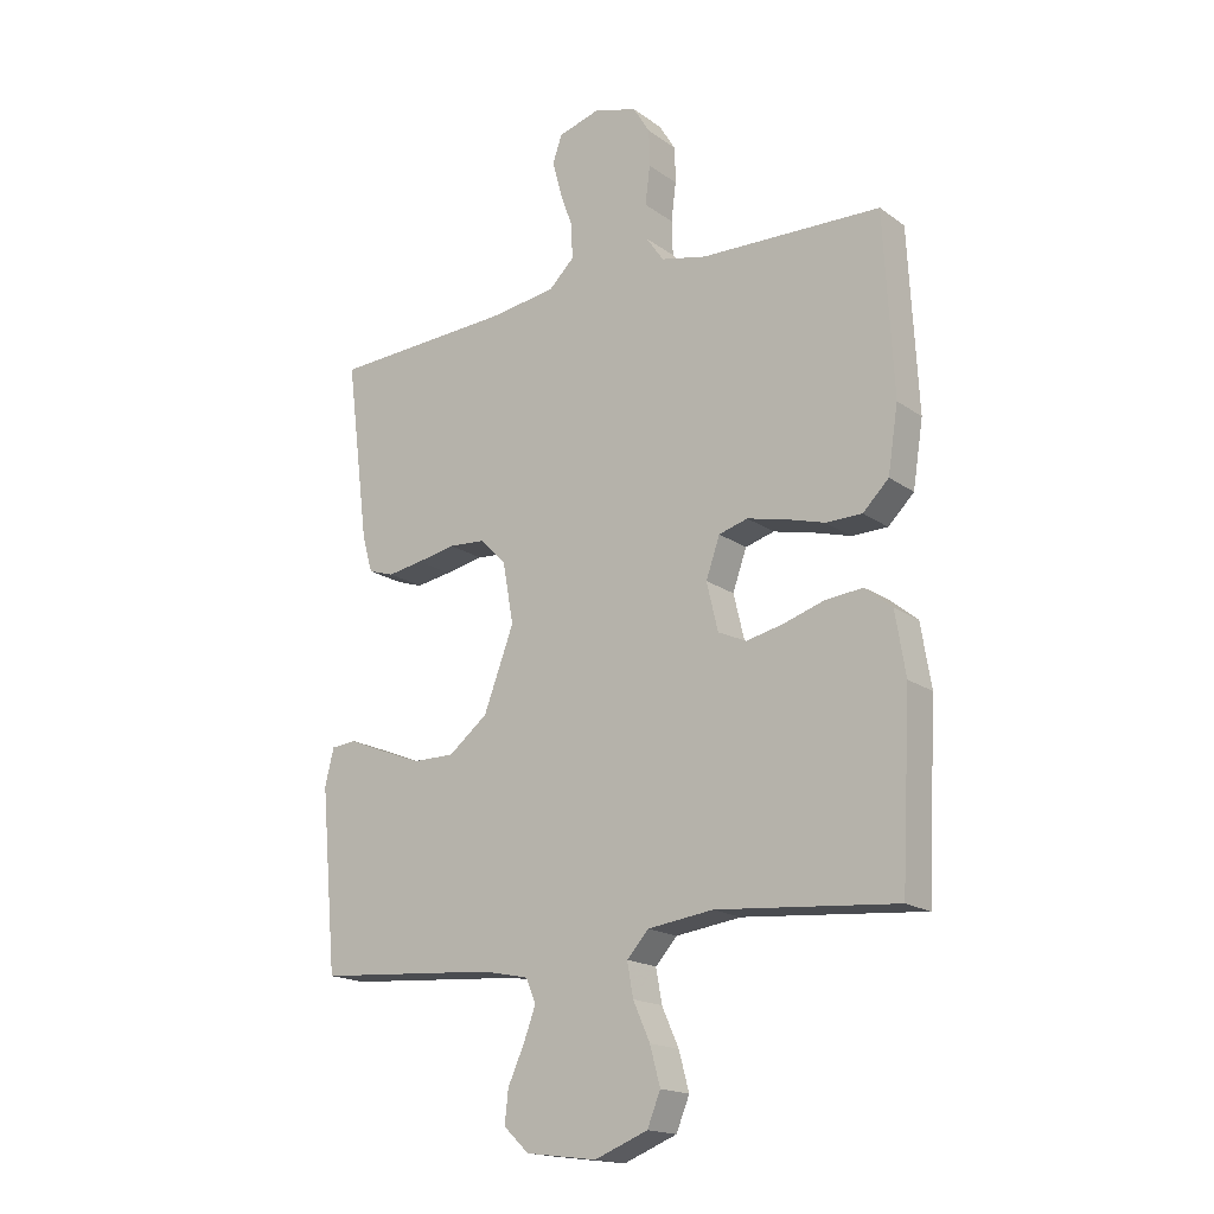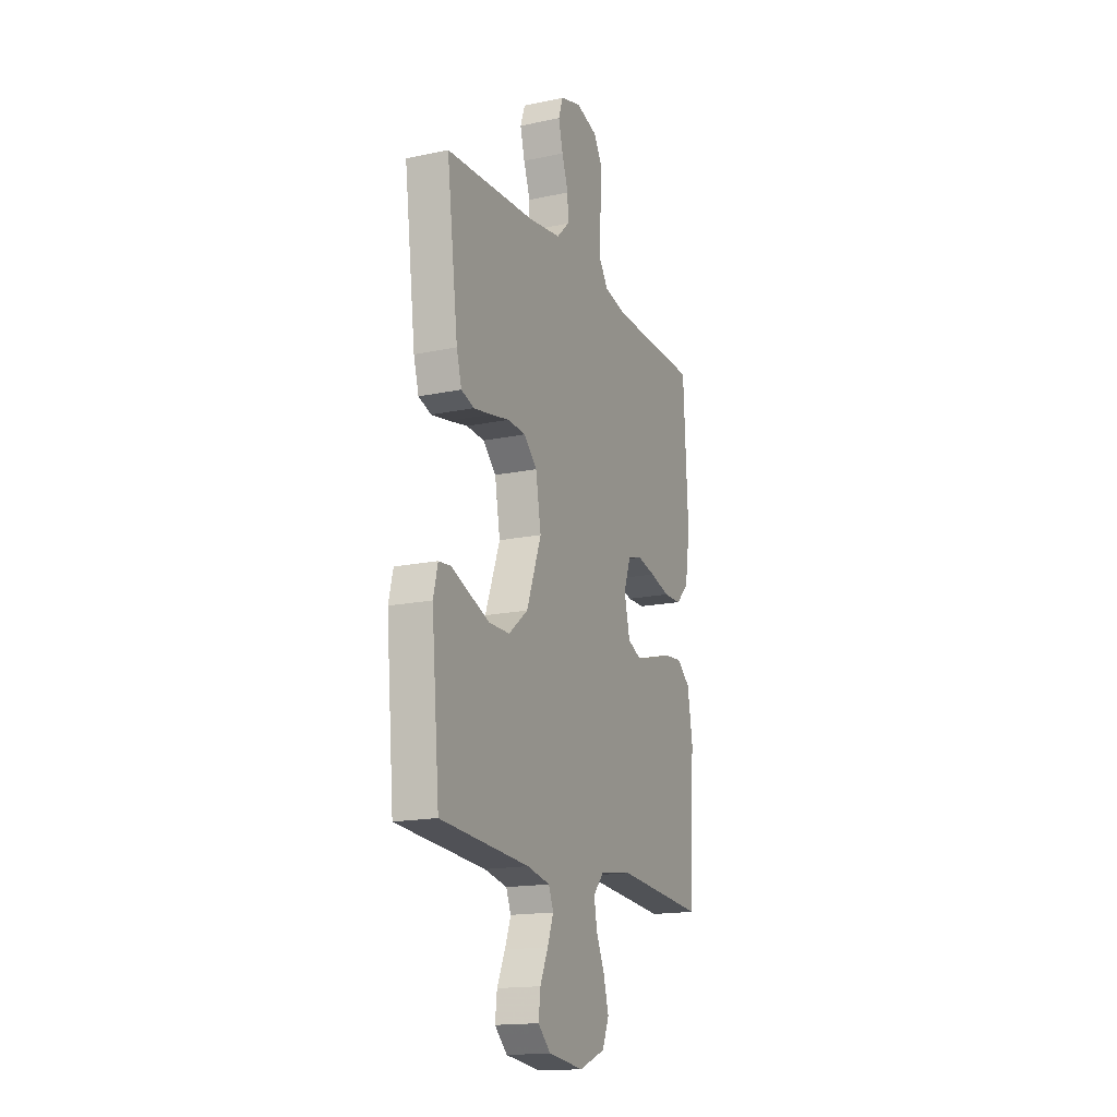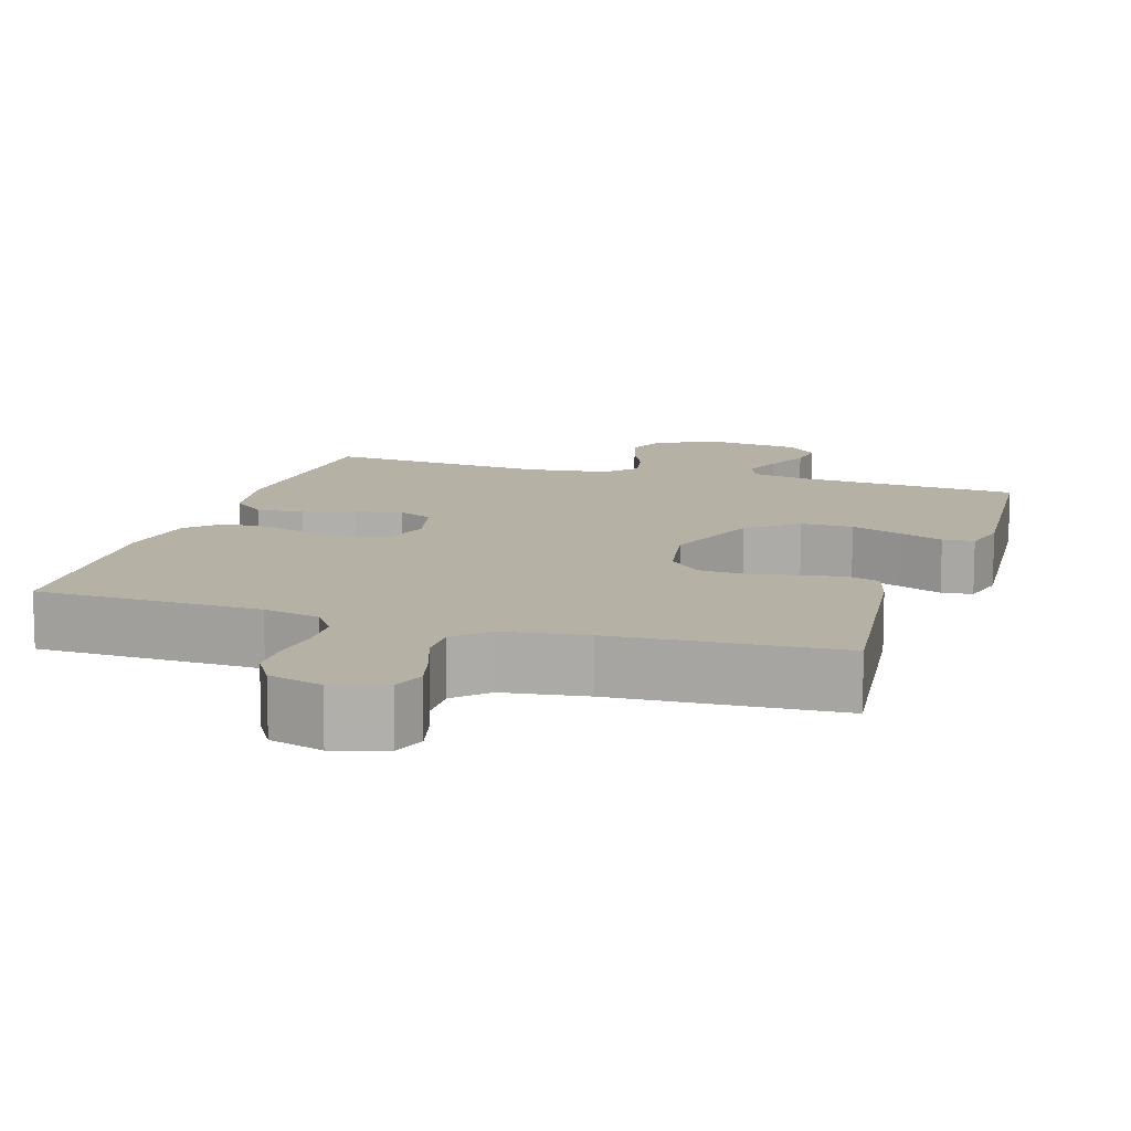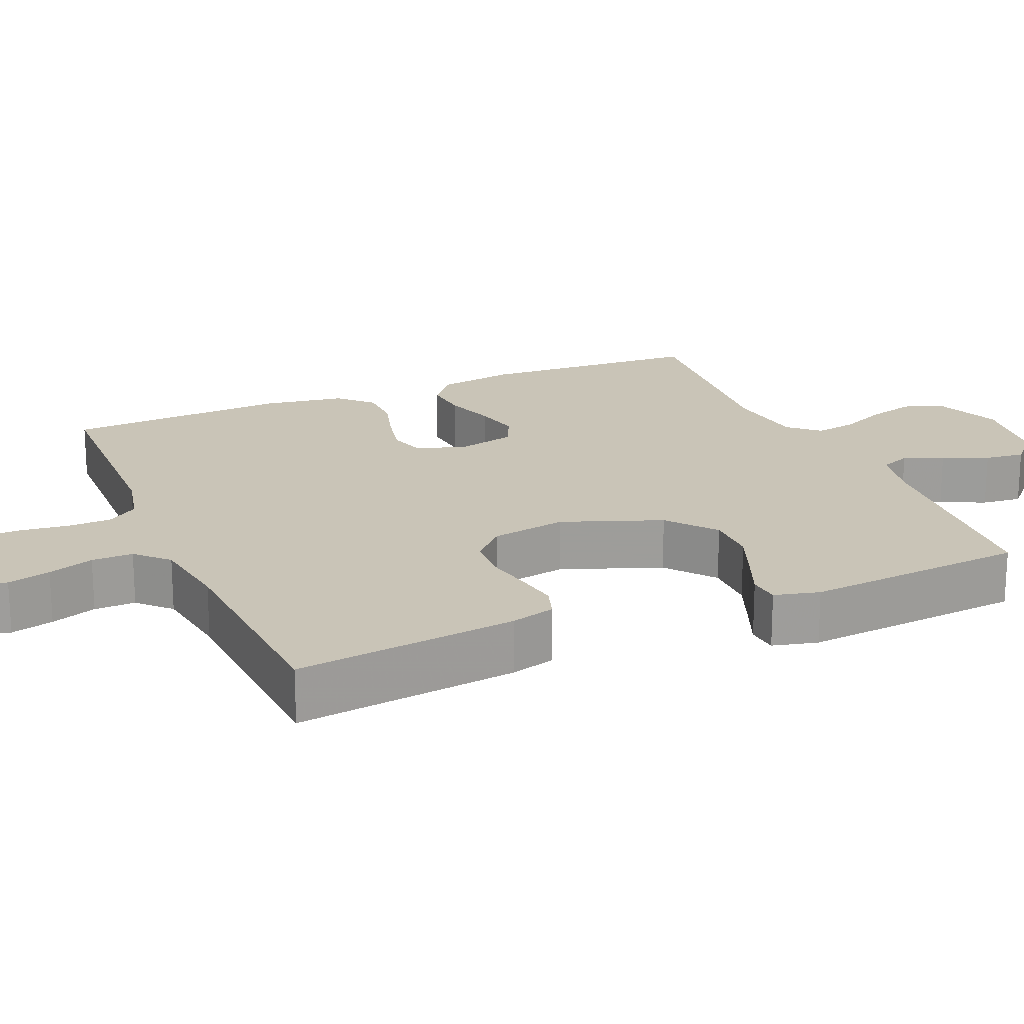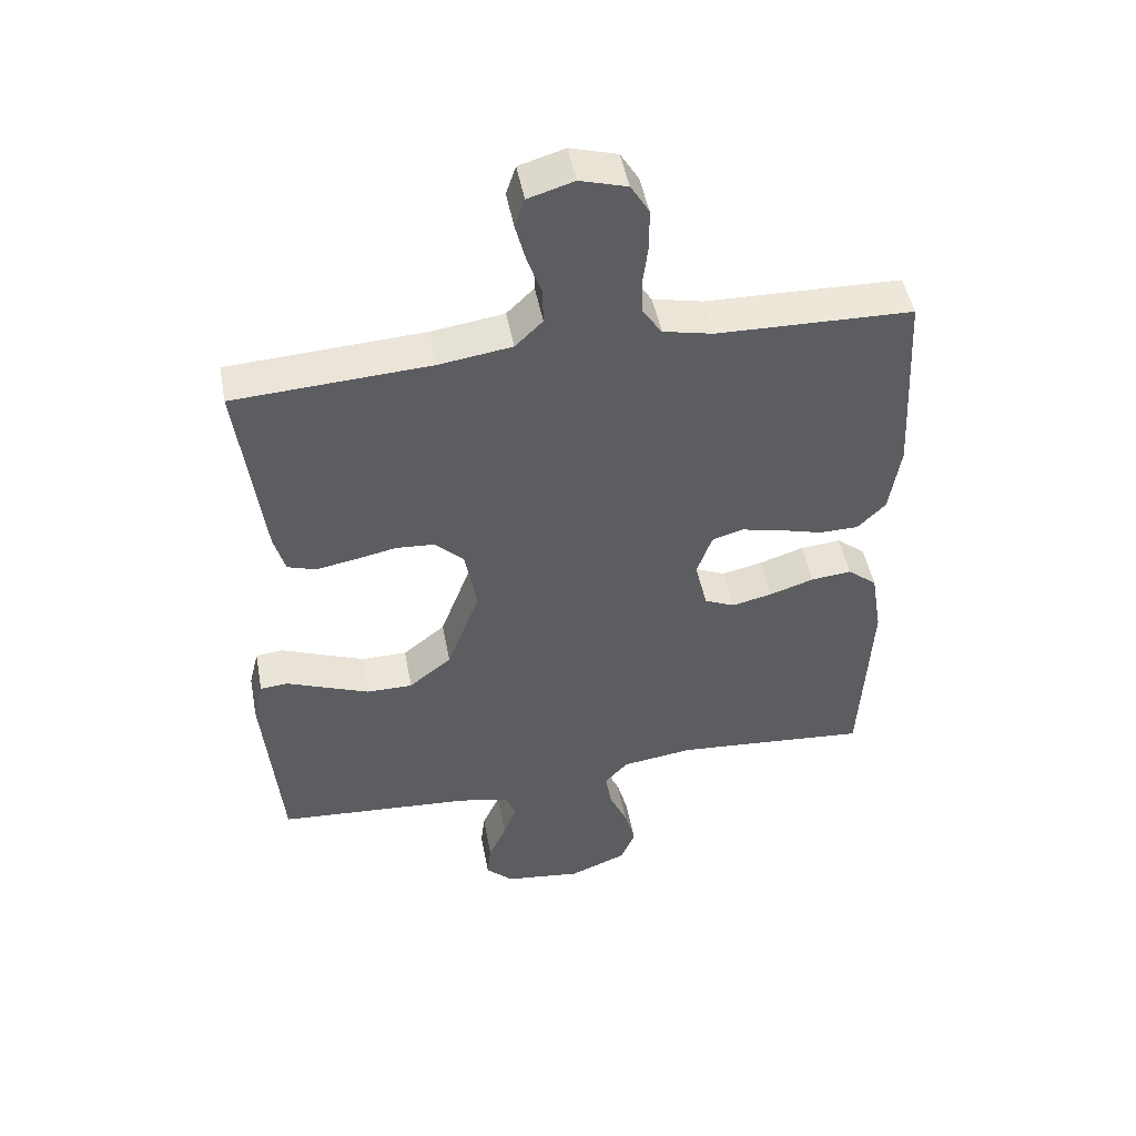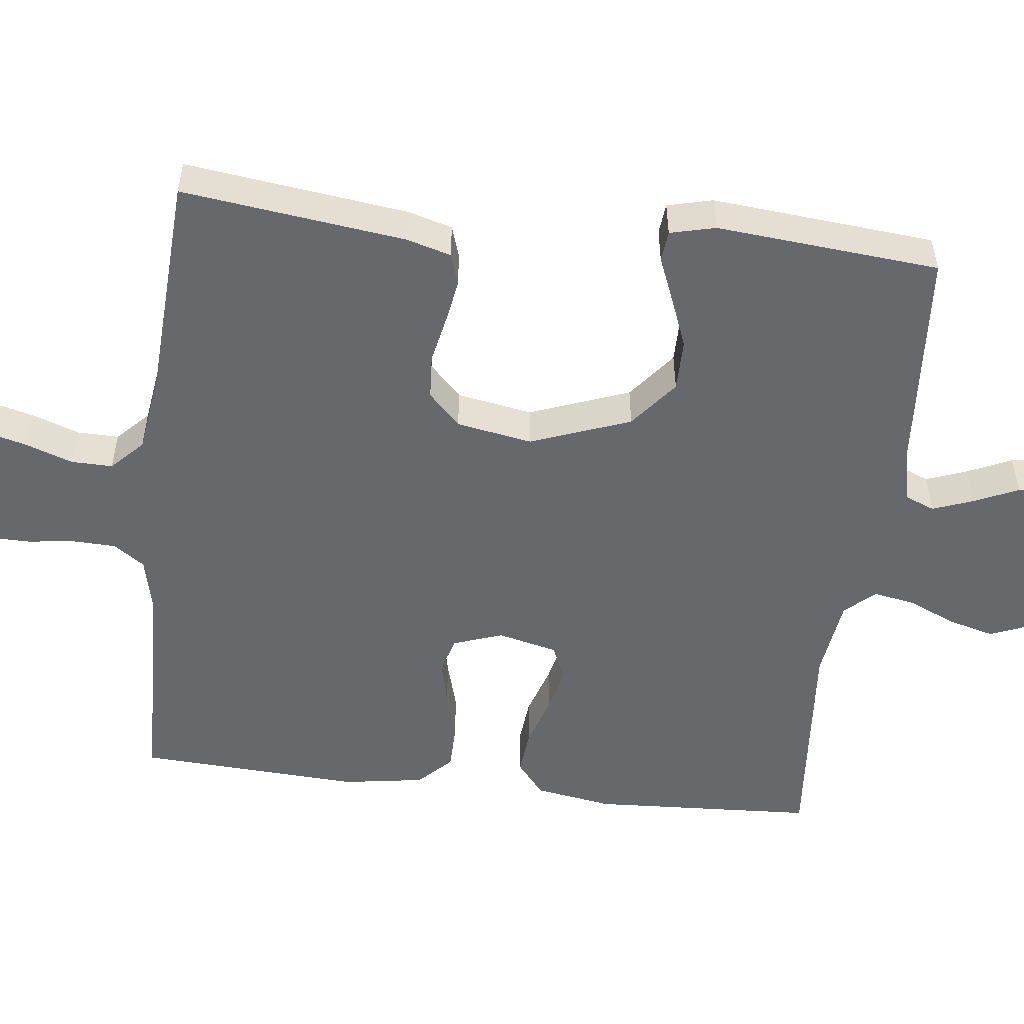
<metadata>
{"format":"obj","ext":"obj","renderer":"f3d","projection":"perspective","resolution":1024,"background":"white","views":[{"elev":-17.5,"azim":-143.9,"up":"+Z"},{"elev":-16.6,"azim":113.3,"up":"+Z"},{"elev":11.8,"azim":17.6,"up":"+Y"},{"elev":19.9,"azim":66.9,"up":"+Y"},{"elev":48.4,"azim":169.3,"up":"+Z"},{"elev":-52.5,"azim":83.3,"up":"+Y"}]}
</metadata>
<code>
v 0.5 0.07 -0.5
v 0.2 0.07 -0.522
v 0.123 0.07 -0.538
v 0.107 0.07 -0.578
v 0.127 0.07 -0.632
v 0.154 0.07 -0.692
v 0.16 0.07 -0.746
v 0.118 0.07 -0.786
v 0 0.07 -0.801
v -0.088 0.07 -0.766
v -0.11 0.07 -0.712
v -0.093 0.07 -0.649
v -0.065 0.07 -0.586
v -0.055 0.07 -0.53
v -0.091 0.07 -0.49
v -0.2 0.07 -0.475
v -0.5 0.07 -0.5
v -0.516 0.07 -0.2
v -0.499 0.07 -0.096
v -0.454 0.07 -0.059
v -0.392 0.07 -0.065
v -0.324 0.07 -0.087
v -0.262 0.07 -0.101
v -0.215 0.07 -0.08
v -0.196 0.07 0
v -0.219 0.07 0.066
v -0.267 0.07 0.08
v -0.329 0.07 0.066
v -0.396 0.07 0.047
v -0.456 0.07 0.048
v -0.499 0.07 0.091
v -0.516 0.07 0.2
v -0.5 0.07 0.5
v -0.2 0.07 0.508
v -0.124 0.07 0.525
v -0.095 0.07 0.567
v -0.093 0.07 0.625
v -0.101 0.07 0.689
v -0.1 0.07 0.749
v -0.072 0.07 0.795
v 0 0.07 0.816
v 0.07 0.07 0.795
v 0.085 0.07 0.75
v 0.07 0.07 0.692
v 0.048 0.07 0.63
v 0.047 0.07 0.574
v 0.089 0.07 0.533
v 0.2 0.07 0.517
v 0.5 0.07 0.5
v 0.462 0.07 0.2
v 0.445 0.07 0.14
v 0.402 0.07 0.126
v 0.343 0.07 0.136
v 0.279 0.07 0.149
v 0.219 0.07 0.145
v 0.175 0.07 0.102
v 0.157 0.07 0
v 0.207 0.07 -0.134
v 0.272 0.07 -0.186
v 0.342 0.07 -0.186
v 0.411 0.07 -0.159
v 0.47 0.07 -0.135
v 0.512 0.07 -0.139
v 0.527 0.07 -0.2
v 0.5 0 -0.5
v 0.2 0 -0.522
v 0.123 0 -0.538
v 0.107 0 -0.578
v 0.127 0 -0.632
v 0.154 0 -0.692
v 0.16 0 -0.746
v 0.118 0 -0.786
v 0 0 -0.801
v -0.088 0 -0.766
v -0.11 0 -0.712
v -0.093 0 -0.649
v -0.065 0 -0.586
v -0.055 0 -0.53
v -0.091 0 -0.49
v -0.2 0 -0.475
v -0.5 0 -0.5
v -0.516 0 -0.2
v -0.499 0 -0.096
v -0.454 0 -0.059
v -0.392 0 -0.065
v -0.324 0 -0.087
v -0.262 0 -0.101
v -0.215 0 -0.08
v -0.196 0 0
v -0.219 0 0.066
v -0.267 0 0.08
v -0.329 0 0.066
v -0.396 0 0.047
v -0.456 0 0.048
v -0.499 0 0.091
v -0.516 0 0.2
v -0.5 0 0.5
v -0.2 0 0.508
v -0.124 0 0.525
v -0.095 0 0.567
v -0.093 0 0.625
v -0.101 0 0.689
v -0.1 0 0.749
v -0.072 0 0.795
v 0 0 0.816
v 0.07 0 0.795
v 0.085 0 0.75
v 0.07 0 0.692
v 0.048 0 0.63
v 0.047 0 0.574
v 0.089 0 0.533
v 0.2 0 0.517
v 0.5 0 0.5
v 0.462 0 0.2
v 0.445 0 0.14
v 0.402 0 0.126
v 0.343 0 0.136
v 0.279 0 0.149
v 0.219 0 0.145
v 0.175 0 0.102
v 0.157 0 0
v 0.207 0 -0.134
v 0.272 0 -0.186
v 0.342 0 -0.186
v 0.411 0 -0.159
v 0.47 0 -0.135
v 0.512 0 -0.139
v 0.527 0 -0.2
f 64 1 2
f 63 64 2
f 62 63 2
f 61 62 2
f 60 61 2 3
f 59 60 3
f 58 59 3
f 57 58 3 4
f 52 53 54
f 51 52 54
f 50 51 54
f 49 50 54
f 48 49 54
f 47 48 54 55
f 46 47 55 56
f 43 44 45
f 42 43 45
f 41 42 45
f 40 41 45
f 39 40 45
f 38 39 45
f 37 38 45
f 36 37 45 46
f 46 56 57
f 36 46 57
f 35 36 57
f 32 33 34
f 31 32 34
f 30 31 34
f 29 30 34
f 28 29 34
f 27 28 34 35
f 20 21 22
f 19 20 22
f 18 19 22
f 17 18 22
f 16 17 22
f 15 16 22 23
f 14 15 23 24
f 11 12 13
f 10 11 13
f 9 10 13
f 8 9 13
f 7 8 13
f 6 7 13
f 5 6 13
f 4 5 13 14
f 14 24 25
f 4 14 25
f 57 4 25
f 26 27 35 57
f 25 26 57
f 66 65 128
f 66 128 127
f 66 127 126
f 66 126 125
f 67 66 125 124
f 67 124 123
f 67 123 122
f 68 67 122 121
f 118 117 116
f 118 116 115
f 118 115 114
f 118 114 113
f 118 113 112
f 119 118 112 111
f 120 119 111 110
f 109 108 107
f 109 107 106
f 109 106 105
f 109 105 104
f 109 104 103
f 109 103 102
f 109 102 101
f 110 109 101 100
f 121 120 110
f 121 110 100
f 121 100 99
f 98 97 96
f 98 96 95
f 98 95 94
f 98 94 93
f 98 93 92
f 99 98 92 91
f 86 85 84
f 86 84 83
f 86 83 82
f 86 82 81
f 86 81 80
f 87 86 80 79
f 88 87 79 78
f 77 76 75
f 77 75 74
f 77 74 73
f 77 73 72
f 77 72 71
f 77 71 70
f 77 70 69
f 78 77 69 68
f 89 88 78
f 89 78 68
f 89 68 121
f 121 99 91 90
f 121 90 89
f 1 65 66 2
f 2 66 67 3
f 3 67 68 4
f 4 68 69 5
f 5 69 70 6
f 6 70 71 7
f 7 71 72 8
f 8 72 73 9
f 9 73 74 10
f 10 74 75 11
f 11 75 76 12
f 12 76 77 13
f 13 77 78 14
f 14 78 79 15
f 15 79 80 16
f 16 80 81 17
f 17 81 82 18
f 18 82 83 19
f 19 83 84 20
f 20 84 85 21
f 21 85 86 22
f 22 86 87 23
f 23 87 88 24
f 24 88 89 25
f 25 89 90 26
f 26 90 91 27
f 27 91 92 28
f 28 92 93 29
f 29 93 94 30
f 30 94 95 31
f 31 95 96 32
f 32 96 97 33
f 33 97 98 34
f 34 98 99 35
f 35 99 100 36
f 36 100 101 37
f 37 101 102 38
f 38 102 103 39
f 39 103 104 40
f 40 104 105 41
f 41 105 106 42
f 42 106 107 43
f 43 107 108 44
f 44 108 109 45
f 45 109 110 46
f 46 110 111 47
f 47 111 112 48
f 48 112 113 49
f 49 113 114 50
f 50 114 115 51
f 51 115 116 52
f 52 116 117 53
f 53 117 118 54
f 54 118 119 55
f 55 119 120 56
f 56 120 121 57
f 57 121 122 58
f 58 122 123 59
f 59 123 124 60
f 60 124 125 61
f 61 125 126 62
f 62 126 127 63
f 63 127 128 64
f 64 128 65 1

</code>
